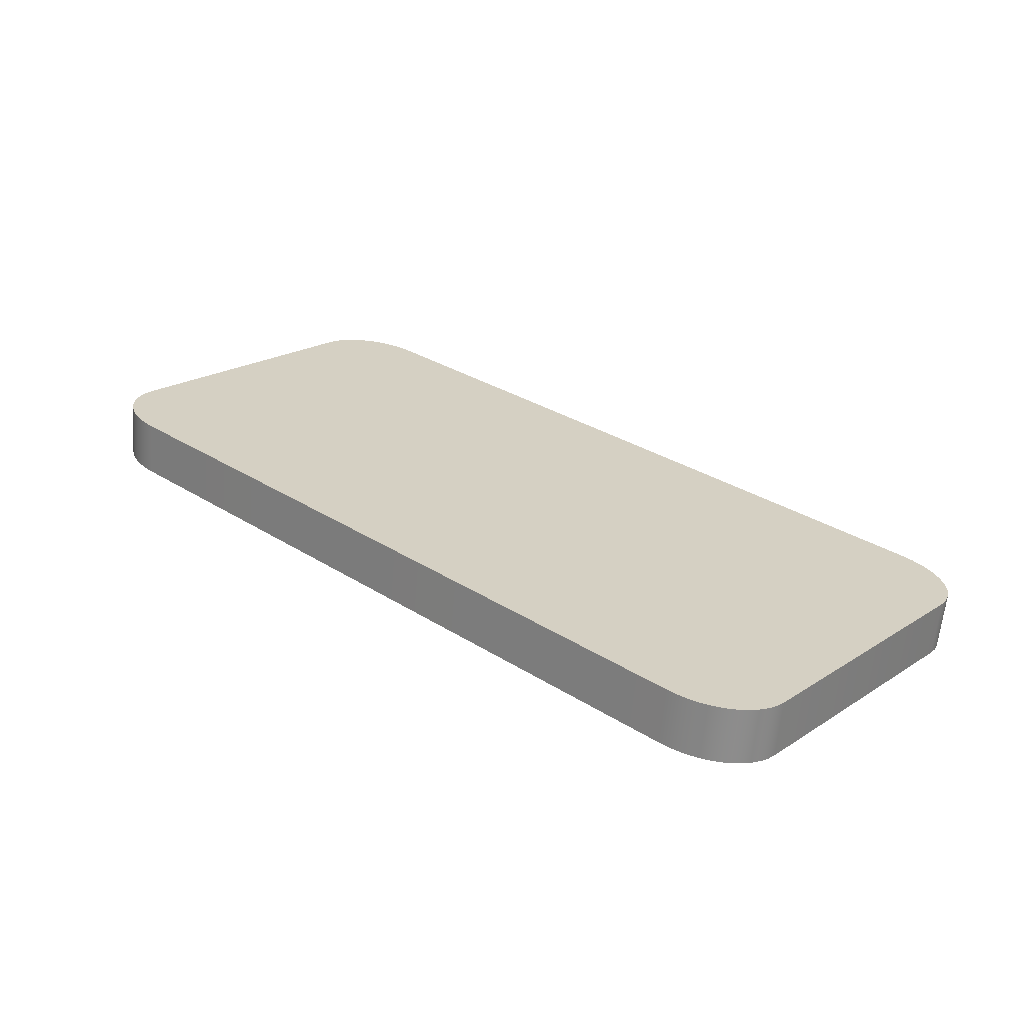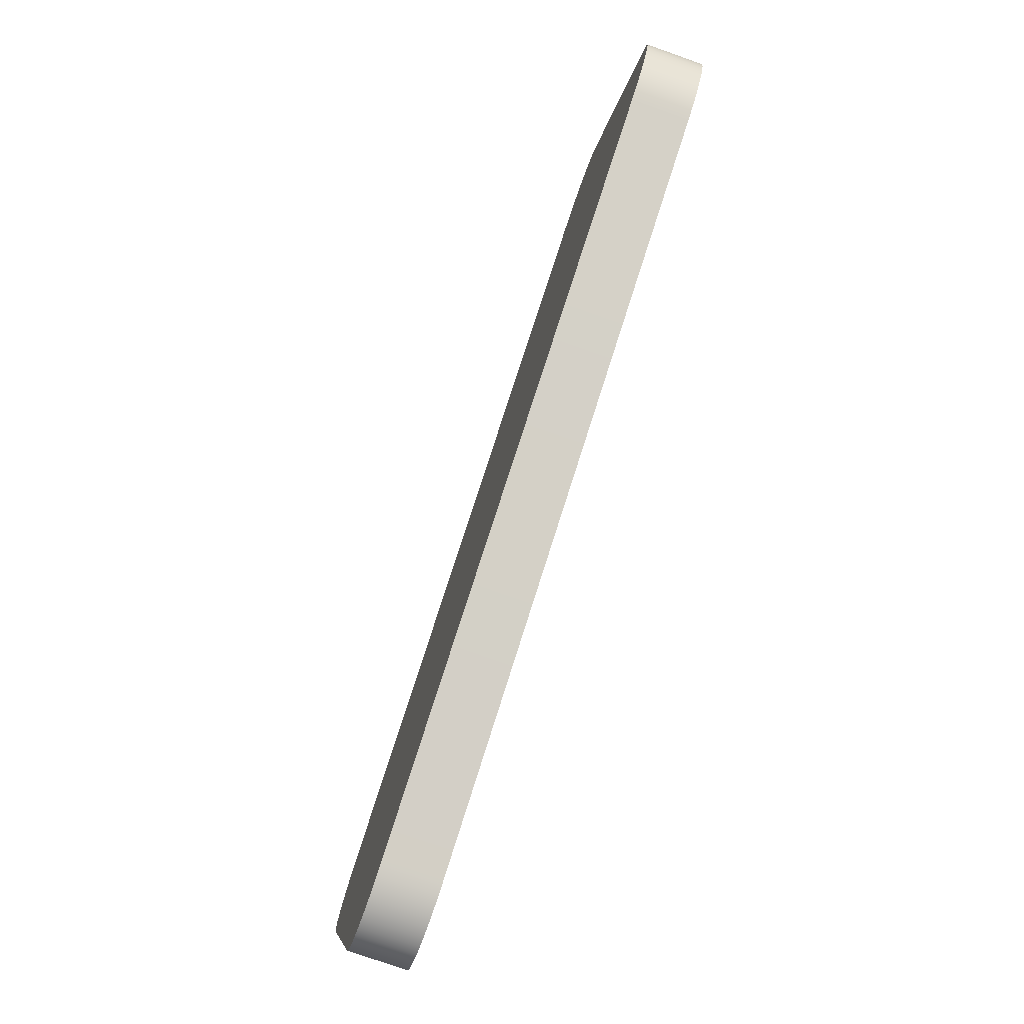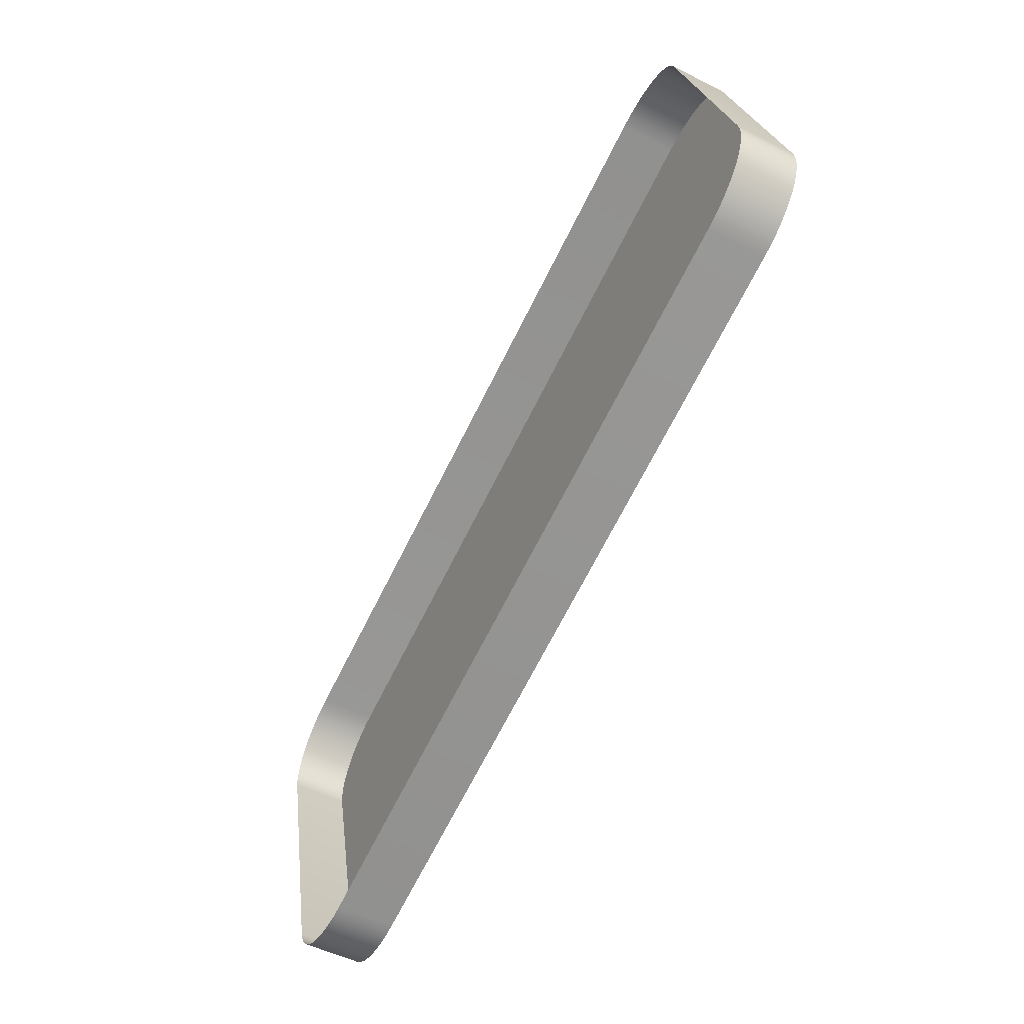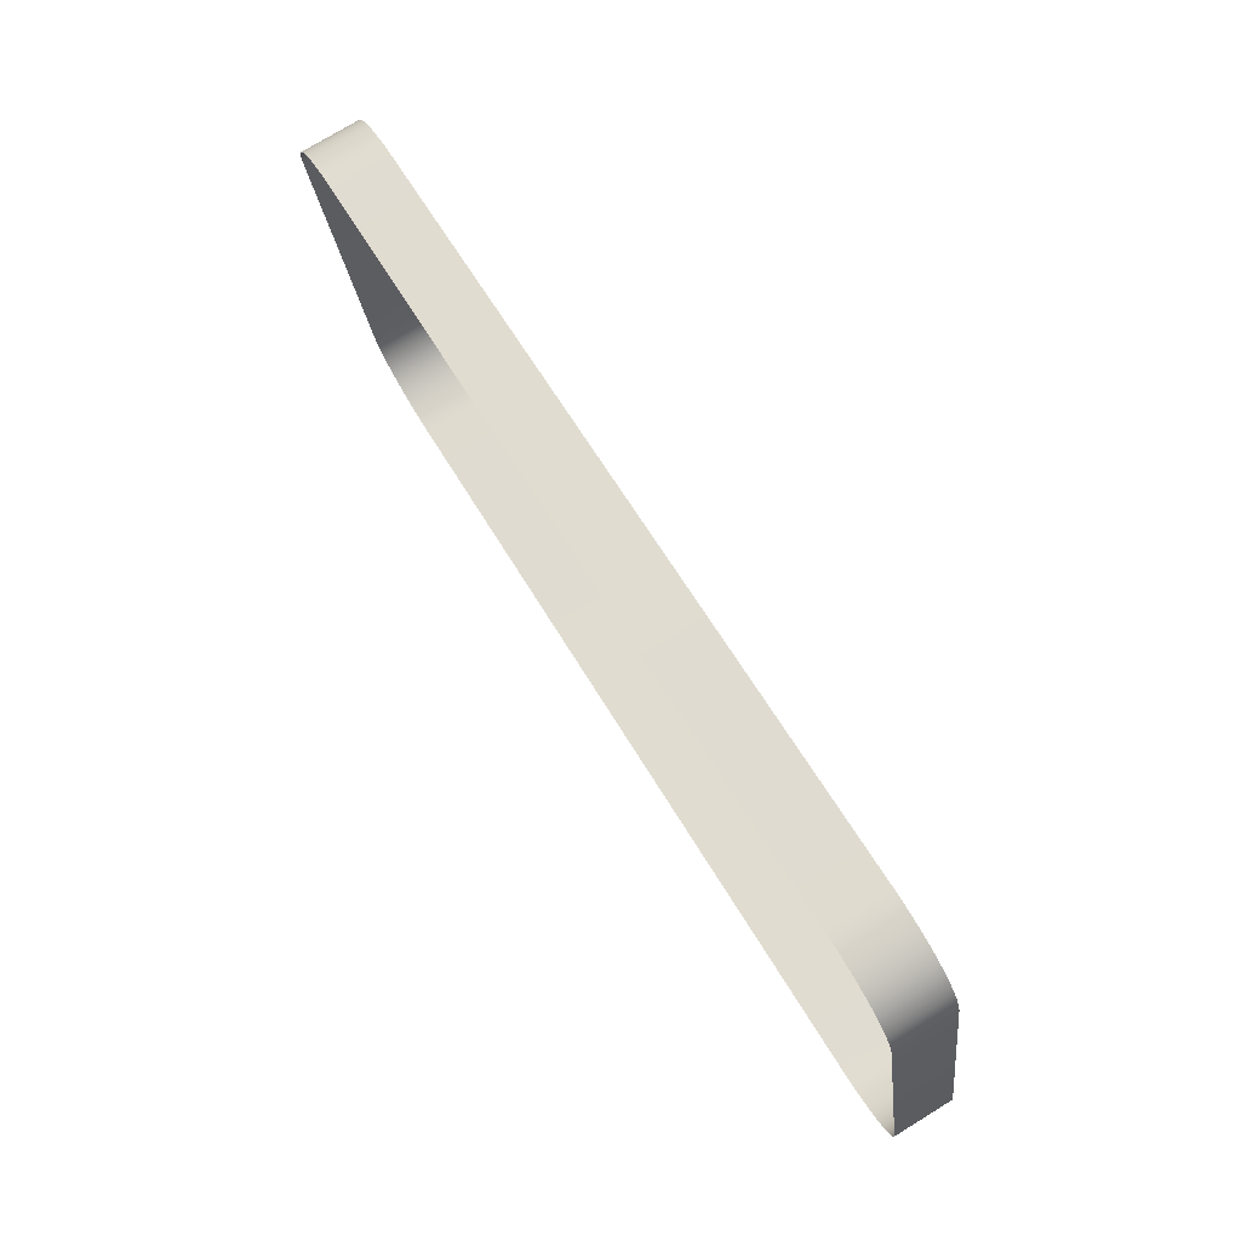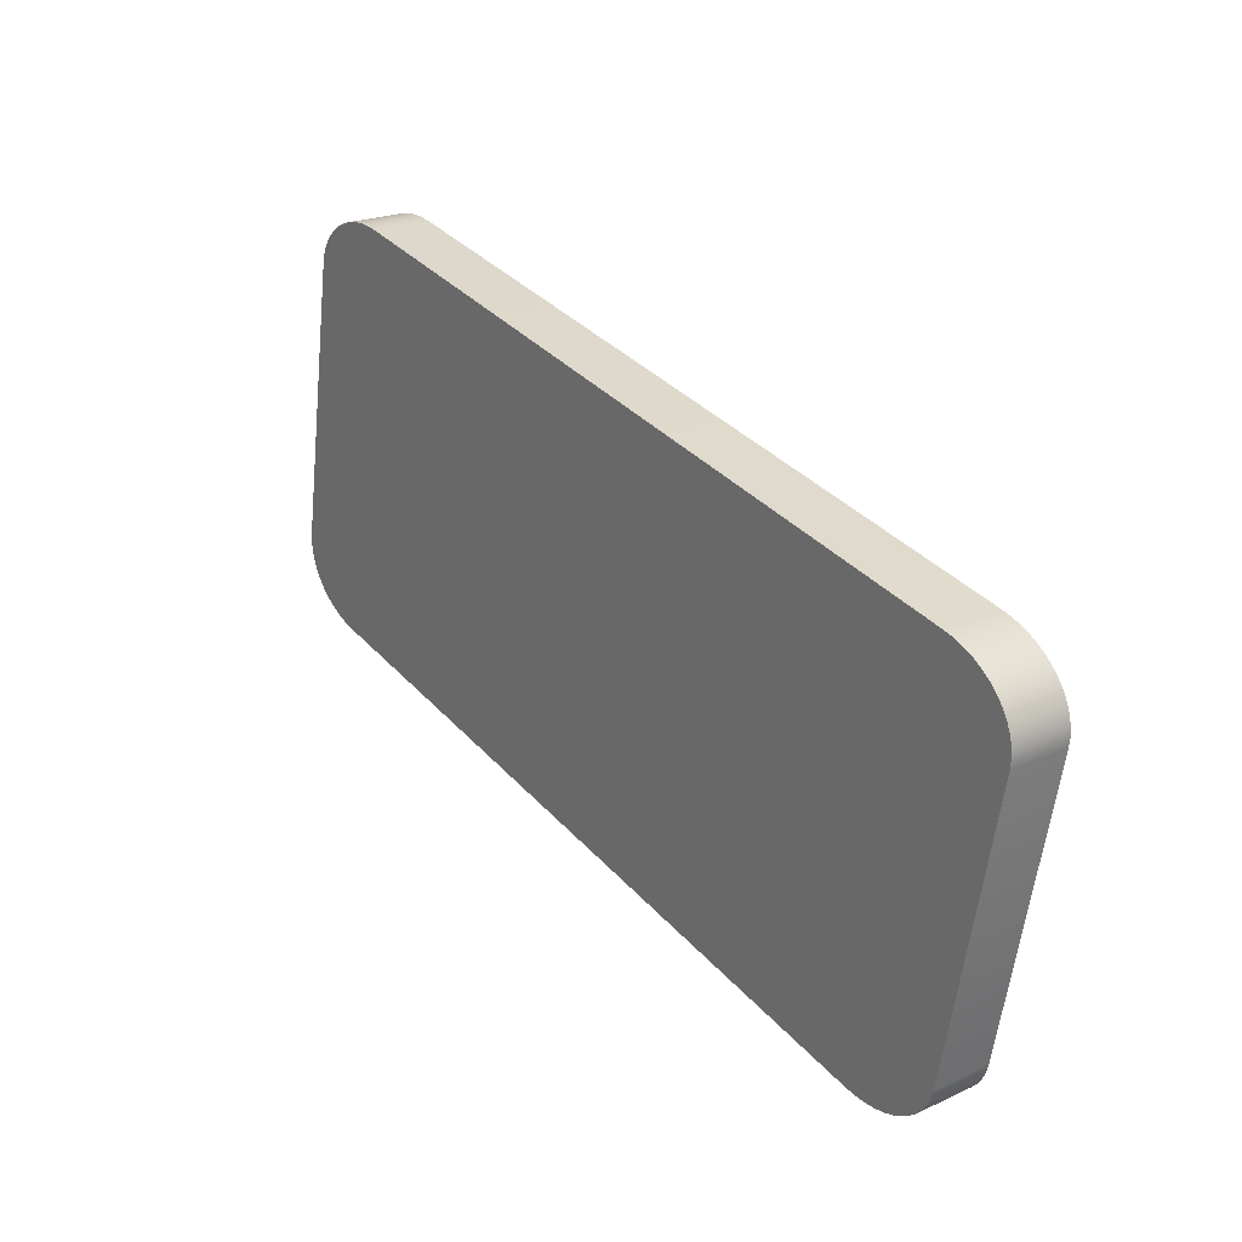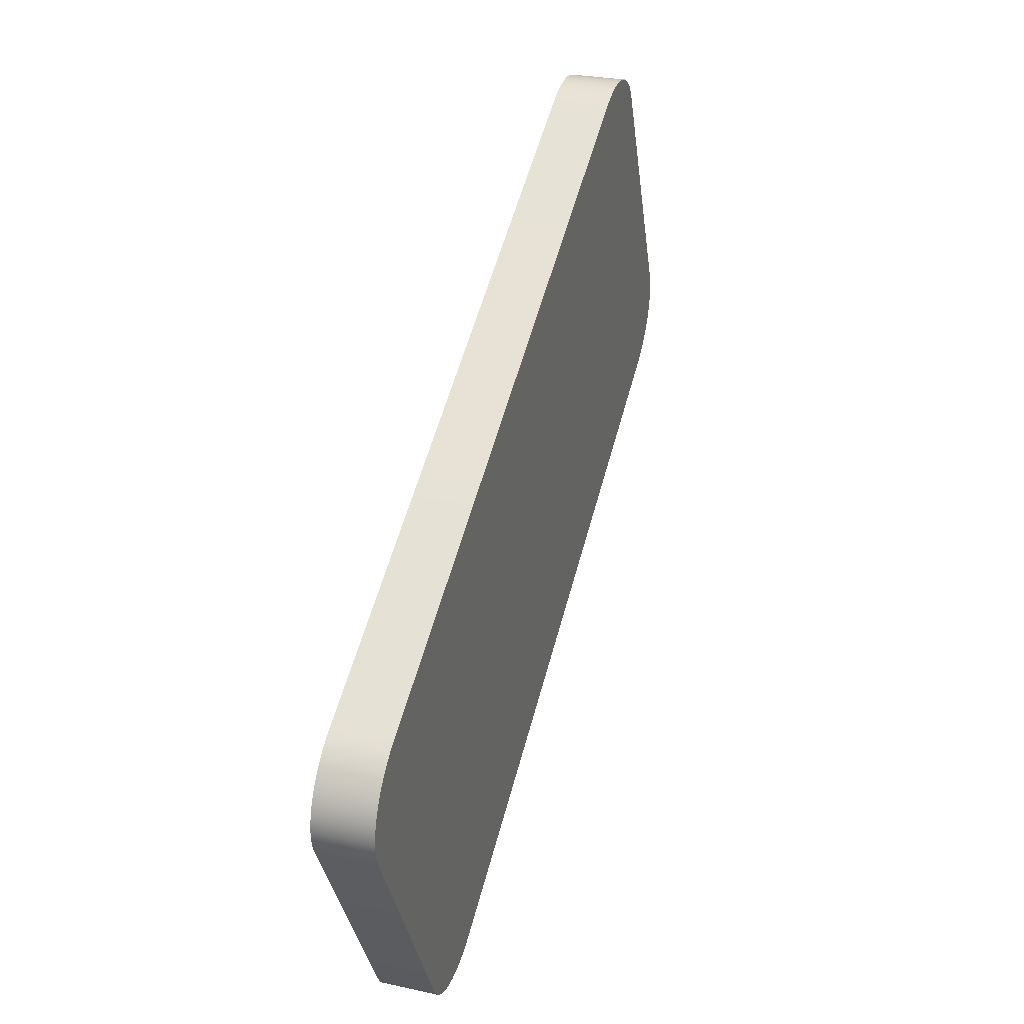
<metadata>
{"format":"obj","ext":"obj","renderer":"f3d","projection":"perspective","resolution":1024,"background":"white","views":[{"elev":31.3,"azim":-138.0,"up":"+Y"},{"elev":78.7,"azim":-72.2,"up":"+Z"},{"elev":-70.2,"azim":63.2,"up":"+Z"},{"elev":62.3,"azim":59.5,"up":"+Z"},{"elev":36.0,"azim":-126.1,"up":"+Z"},{"elev":57.3,"azim":105.2,"up":"+Z"}]}
</metadata>
<code>
o mesh13/mesh13-geometry#mesh13-geometry
v 0.3861 0.0314 -0.1396
v 0.3858 0.0385 -0.1375
v 0.3858 0.03126 -0.1385
v 0.3861 0.03864 -0.1386
v 0.3853 0.03836 -0.1365
v 0.3862 0.03154 -0.1407
v 0.2695 0.0385 -0.1375
v 0.3853 0.03112 -0.1375
v 0.2699 0.03836 -0.1365
v 0.3862 0.03879 -0.1397
v 0.2692 0.03864 -0.1386
v 0.3847 0.03823 -0.1355
v 0.2705 0.03823 -0.1355
v 0.3862 0.03644 -0.1774
v 0.2692 0.0314 -0.1396
v 0.2695 0.03126 -0.1385
v 0.3847 0.03099 -0.1365
v 0.2699 0.03112 -0.1375
v 0.3862 0.04369 -0.1765
v 0.2691 0.03879 -0.1397
v 0.2691 0.03154 -0.1407
v 0.3839 0.03811 -0.1346
v 0.2705 0.03099 -0.1365
v 0.3861 0.03658 -0.1785
v 0.3839 0.03087 -0.1356
v 0.2713 0.03811 -0.1346
v 0.3861 0.04383 -0.1776
v 0.2691 0.04369 -0.1765
v 0.2691 0.03644 -0.1774
v 0.383 0.038 -0.1338
v 0.2722 0.038 -0.1338
v 0.2713 0.03087 -0.1356
v 0.3858 0.03673 -0.1796
v 0.383 0.03076 -0.1348
v 0.2722 0.03076 -0.1348
v 0.3858 0.04397 -0.1786
v 0.2692 0.04383 -0.1776
v 0.2692 0.03658 -0.1785
v 0.382 0.03791 -0.1331
v 0.2733 0.03791 -0.1331
v 0.2733 0.03066 -0.1341
v 0.3853 0.03687 -0.1806
v 0.382 0.03066 -0.1341
v 0.3853 0.04411 -0.1797
v 0.2695 0.04397 -0.1786
v 0.2695 0.03673 -0.1796
v 0.3808 0.03783 -0.1325
v 0.2745 0.03783 -0.1325
v 0.2745 0.03058 -0.1335
v 0.3847 0.037 -0.1816
v 0.3808 0.03058 -0.1335
v 0.3847 0.04424 -0.1806
v 0.2699 0.04411 -0.1797
v 0.2699 0.03687 -0.1806
v 0.3795 0.03776 -0.132
v 0.2757 0.03052 -0.133
v 0.3839 0.03712 -0.1825
v 0.3795 0.03052 -0.133
v 0.2757 0.03776 -0.132
v 0.3839 0.04436 -0.1815
v 0.2705 0.04424 -0.1806
v 0.2705 0.037 -0.1816
v 0.3782 0.03772 -0.1317
v 0.277 0.03772 -0.1317
v 0.277 0.03047 -0.1326
v 0.383 0.03723 -0.1833
v 0.3782 0.03047 -0.1326
v 0.383 0.04447 -0.1824
v 0.2713 0.04436 -0.1815
v 0.2713 0.03712 -0.1825
v 0.3768 0.03769 -0.1314
v 0.2784 0.03044 -0.1324
v 0.382 0.03732 -0.184
v 0.3768 0.03044 -0.1324
v 0.2784 0.03769 -0.1314
v 0.382 0.04457 -0.1831
v 0.2722 0.04447 -0.1824
v 0.3754 0.03768 -0.1314
v 0.2798 0.03768 -0.1314
v 0.2798 0.03043 -0.1323
v 0.3808 0.0374 -0.1847
v 0.2722 0.03723 -0.1833
v 0.3754 0.03043 -0.1323
v 0.3808 0.04465 -0.1837
v 0.2733 0.04457 -0.1831
v 0.3795 0.03747 -0.1851
v 0.2733 0.03732 -0.184
v 0.3795 0.04471 -0.1842
v 0.2745 0.04465 -0.1837
v 0.3782 0.03751 -0.1855
v 0.2745 0.0374 -0.1847
v 0.3782 0.04476 -0.1845
v 0.2757 0.04471 -0.1842
v 0.3768 0.03754 -0.1857
v 0.2757 0.03747 -0.1851
v 0.3768 0.04479 -0.1847
v 0.277 0.04476 -0.1845
v 0.3754 0.03755 -0.1858
v 0.277 0.03751 -0.1855
v 0.3754 0.0448 -0.1848
v 0.2784 0.04479 -0.1847
v 0.2798 0.03755 -0.1858
v 0.2784 0.03754 -0.1857
v 0.2798 0.0448 -0.1848
f 1 2 3
f 2 1 4
f 3 2 1
f 4 1 2
f 5 3 2
f 2 3 5
f 6 4 1
f 1 4 6
f 4 7 2
f 2 7 4
f 3 5 8
f 8 5 3
f 2 9 5
f 5 9 2
f 4 6 10
f 10 6 4
f 4 11 7
f 7 11 4
f 2 7 9
f 9 7 2
f 12 8 5
f 5 8 12
f 5 9 13
f 13 9 5
f 14 10 6
f 6 10 14
f 10 11 4
f 4 11 10
f 15 7 11
f 11 7 15
f 16 9 7
f 7 9 16
f 8 12 17
f 17 12 8
f 5 13 12
f 12 13 5
f 18 13 9
f 9 13 18
f 10 14 19
f 19 14 10
f 10 20 11
f 11 20 10
f 7 15 16
f 16 15 7
f 11 21 15
f 15 21 11
f 9 16 18
f 18 16 9
f 22 17 12
f 12 17 22
f 12 13 22
f 22 13 12
f 13 18 23
f 23 18 13
f 24 19 14
f 14 19 24
f 19 20 10
f 10 20 19
f 21 11 20
f 20 11 21
f 17 22 25
f 25 22 17
f 22 13 26
f 26 13 22
f 23 26 13
f 13 26 23
f 19 24 27
f 27 24 19
f 19 28 20
f 20 28 19
f 20 29 21
f 21 29 20
f 30 25 22
f 22 25 30
f 22 26 31
f 31 26 22
f 26 23 32
f 32 23 26
f 33 27 24
f 24 27 33
f 27 28 19
f 19 28 27
f 29 20 28
f 28 20 29
f 25 30 34
f 34 30 25
f 22 31 30
f 30 31 22
f 26 35 31
f 31 35 26
f 35 26 32
f 32 26 35
f 27 33 36
f 36 33 27
f 27 37 28
f 28 37 27
f 28 38 29
f 29 38 28
f 39 34 30
f 30 34 39
f 30 31 40
f 40 31 30
f 41 31 35
f 35 31 41
f 42 36 33
f 33 36 42
f 36 37 27
f 27 37 36
f 38 28 37
f 37 28 38
f 34 39 43
f 43 39 34
f 30 40 39
f 39 40 30
f 31 41 40
f 40 41 31
f 36 42 44
f 44 42 36
f 36 45 37
f 37 45 36
f 37 46 38
f 38 46 37
f 47 43 39
f 39 43 47
f 39 40 48
f 48 40 39
f 49 40 41
f 41 40 49
f 50 44 42
f 42 44 50
f 44 45 36
f 36 45 44
f 46 37 45
f 45 37 46
f 43 47 51
f 51 47 43
f 39 48 47
f 47 48 39
f 40 49 48
f 48 49 40
f 44 50 52
f 52 50 44
f 44 53 45
f 45 53 44
f 45 54 46
f 46 54 45
f 55 51 47
f 47 51 55
f 47 48 55
f 55 48 47
f 56 48 49
f 49 48 56
f 57 52 50
f 50 52 57
f 52 53 44
f 44 53 52
f 54 45 53
f 53 45 54
f 51 55 58
f 58 55 51
f 55 48 59
f 59 48 55
f 48 56 59
f 59 56 48
f 52 57 60
f 60 57 52
f 52 61 53
f 53 61 52
f 53 62 54
f 54 62 53
f 63 58 55
f 55 58 63
f 55 59 64
f 64 59 55
f 65 59 56
f 56 59 65
f 66 60 57
f 57 60 66
f 60 61 52
f 52 61 60
f 62 53 61
f 61 53 62
f 58 63 67
f 67 63 58
f 55 64 63
f 63 64 55
f 59 65 64
f 64 65 59
f 60 66 68
f 68 66 60
f 60 69 61
f 61 69 60
f 61 70 62
f 62 70 61
f 71 67 63
f 63 67 71
f 63 64 71
f 71 64 63
f 72 64 65
f 65 64 72
f 73 68 66
f 66 68 73
f 68 69 60
f 60 69 68
f 70 61 69
f 69 61 70
f 67 71 74
f 74 71 67
f 71 64 75
f 75 64 71
f 64 72 75
f 75 72 64
f 68 73 76
f 76 73 68
f 68 77 69
f 69 77 68
f 77 70 69
f 69 70 77
f 78 74 71
f 71 74 78
f 71 75 79
f 79 75 71
f 80 75 72
f 72 75 80
f 81 76 73
f 73 76 81
f 76 77 68
f 68 77 76
f 70 77 82
f 82 77 70
f 74 78 83
f 83 78 74
f 71 79 78
f 78 79 71
f 75 80 79
f 79 80 75
f 76 81 84
f 84 81 76
f 76 85 77
f 77 85 76
f 85 82 77
f 77 82 85
f 79 83 78
f 78 83 79
f 83 79 80
f 80 79 83
f 86 84 81
f 81 84 86
f 84 85 76
f 76 85 84
f 82 85 87
f 87 85 82
f 84 86 88
f 88 86 84
f 84 89 85
f 85 89 84
f 89 87 85
f 85 87 89
f 90 88 86
f 86 88 90
f 88 89 84
f 84 89 88
f 87 89 91
f 91 89 87
f 88 90 92
f 92 90 88
f 88 93 89
f 89 93 88
f 93 91 89
f 89 91 93
f 94 92 90
f 90 92 94
f 92 93 88
f 88 93 92
f 91 93 95
f 95 93 91
f 92 94 96
f 96 94 92
f 92 97 93
f 93 97 92
f 97 95 93
f 93 95 97
f 98 96 94
f 94 96 98
f 96 97 92
f 92 97 96
f 95 97 99
f 99 97 95
f 96 98 100
f 100 98 96
f 96 101 97
f 97 101 96
f 101 99 97
f 97 99 101
f 102 100 98
f 98 100 102
f 100 101 96
f 96 101 100
f 99 101 103
f 103 101 99
f 100 102 104
f 104 102 100
f 101 100 104
f 104 100 101
f 104 103 101
f 101 103 104
f 103 104 102
f 102 104 103

</code>
